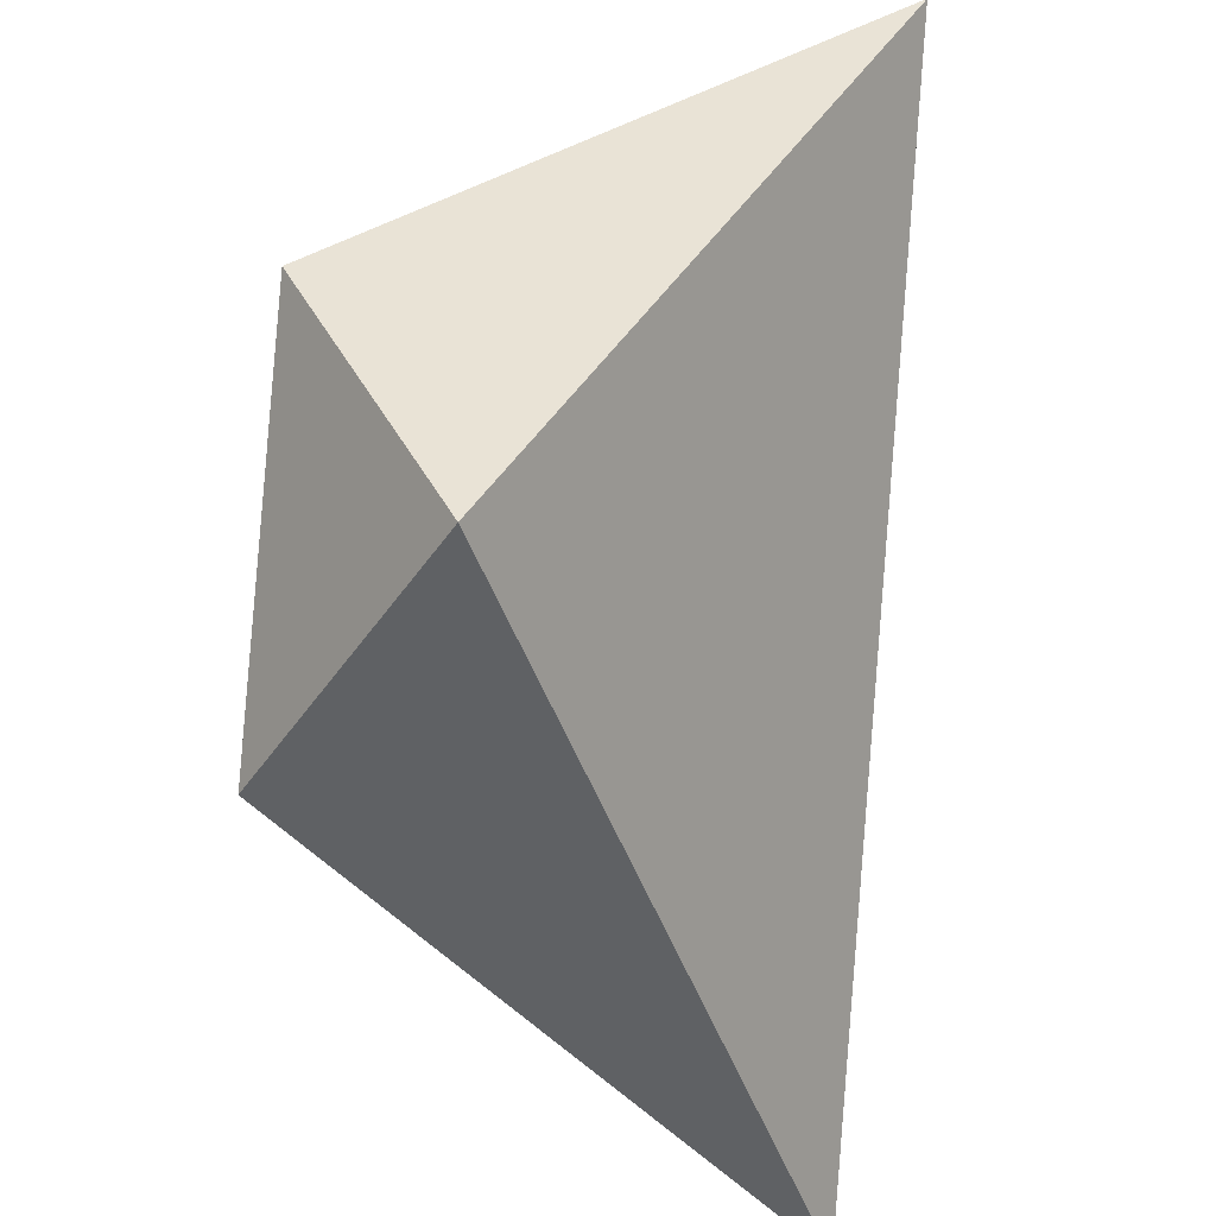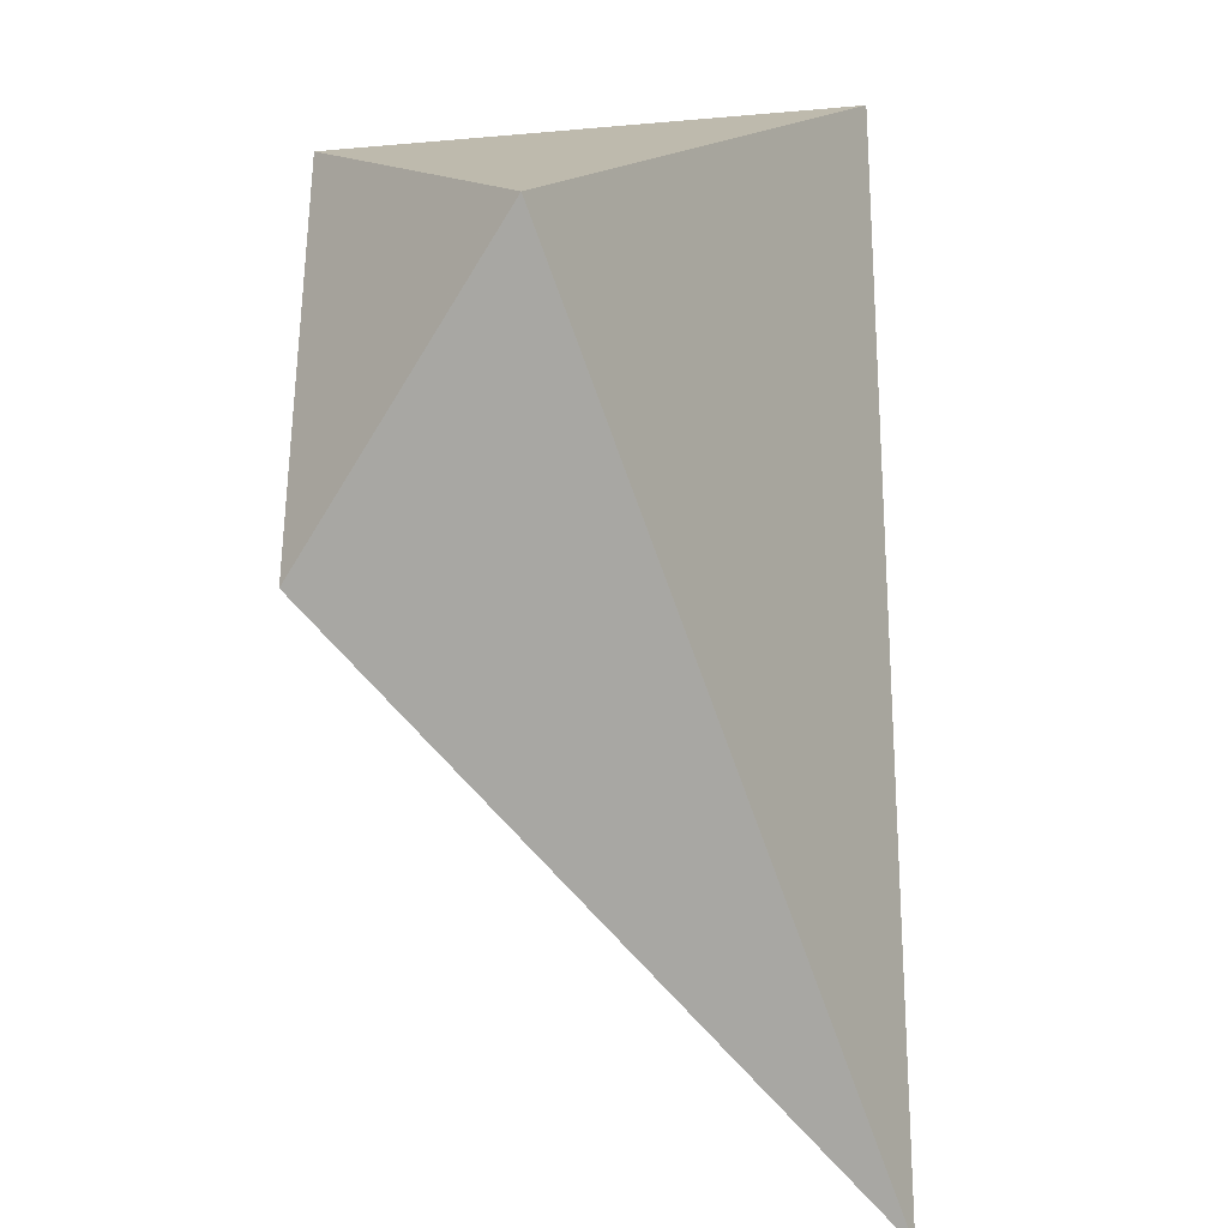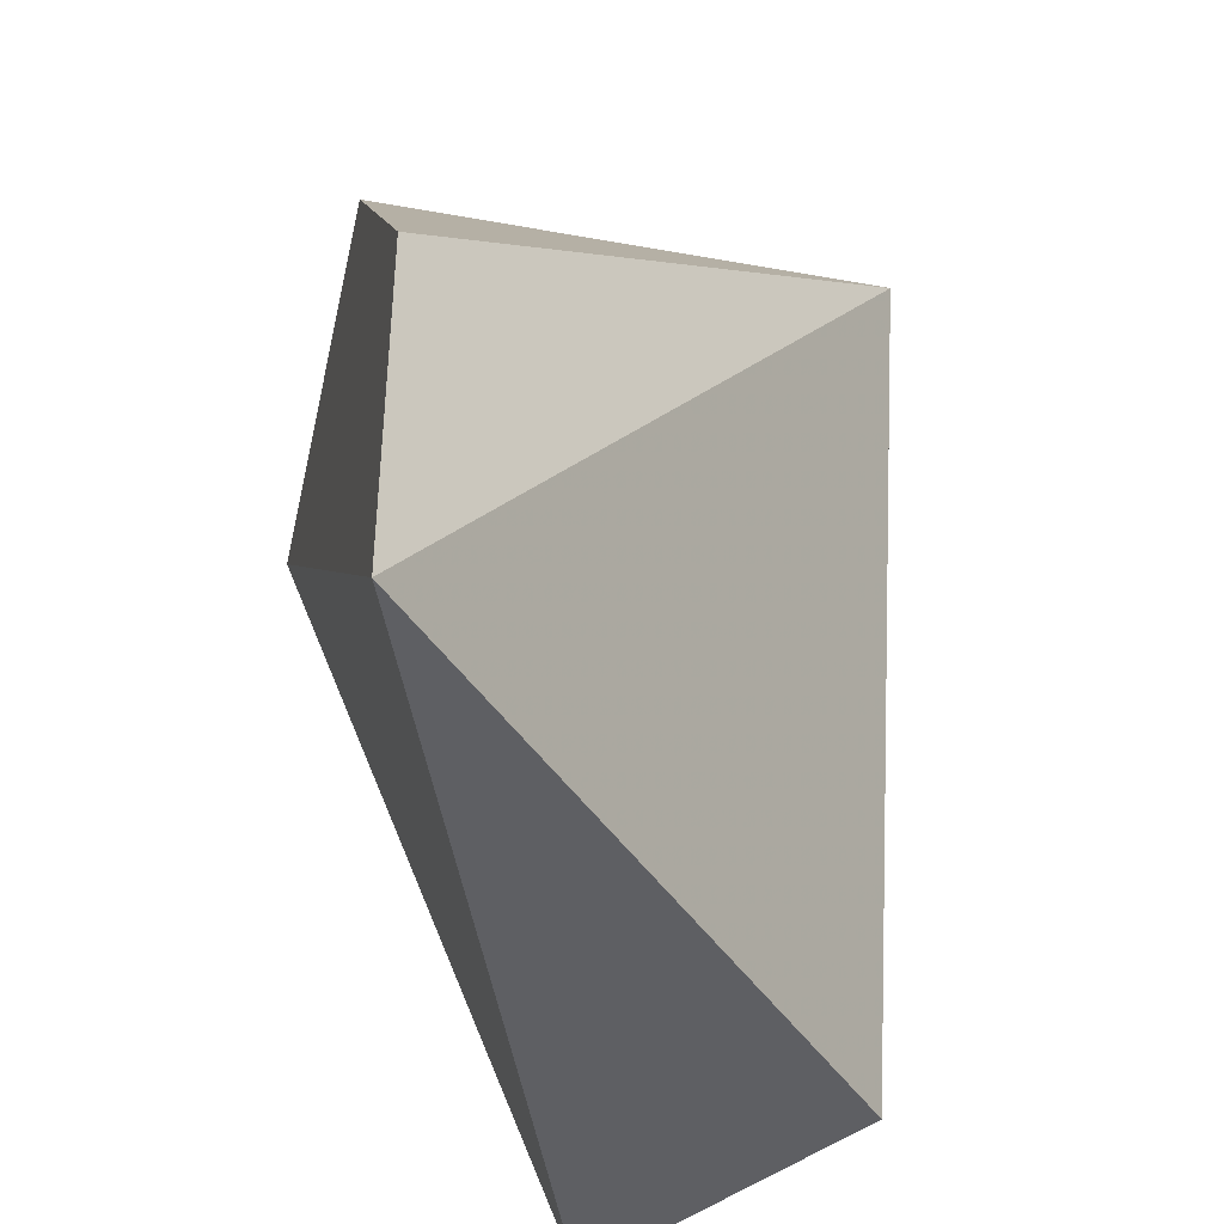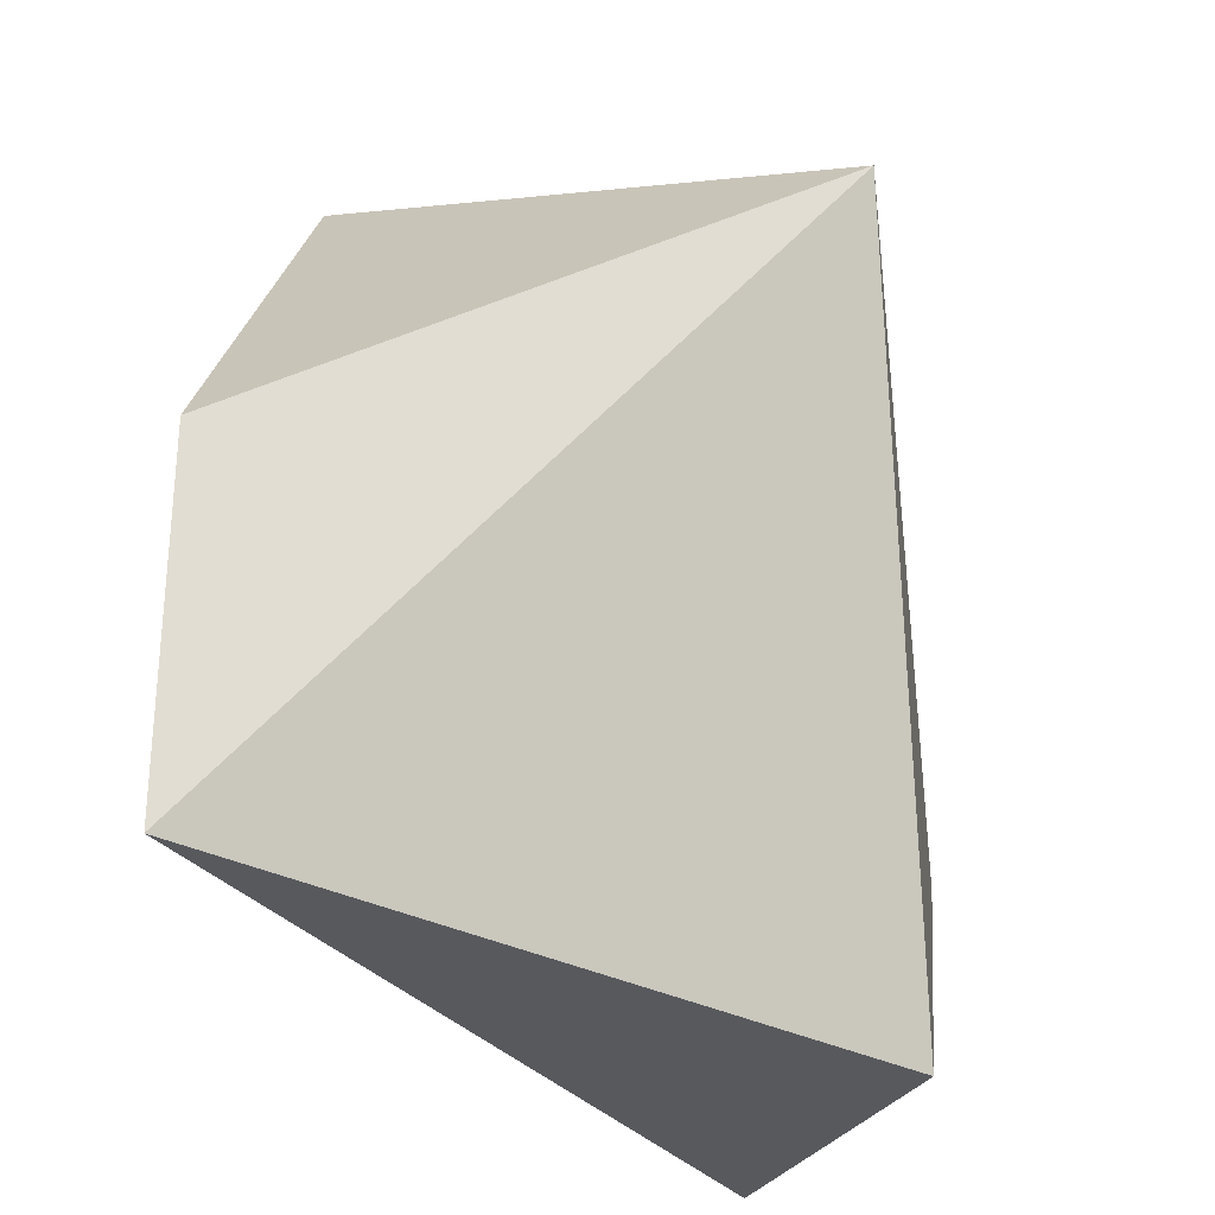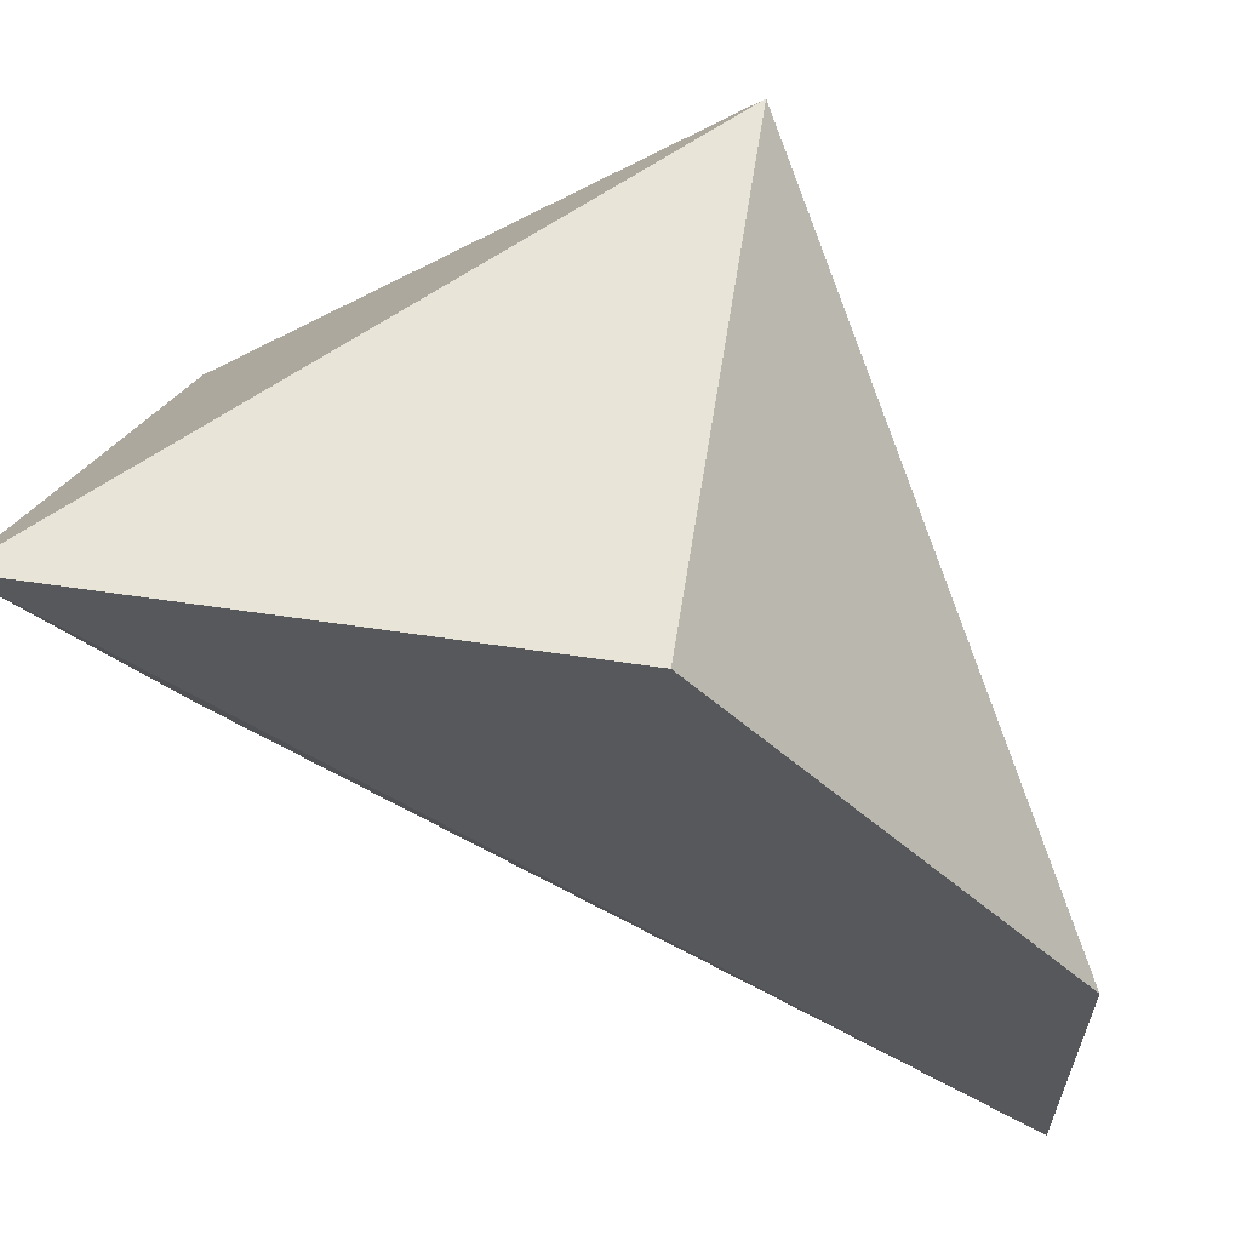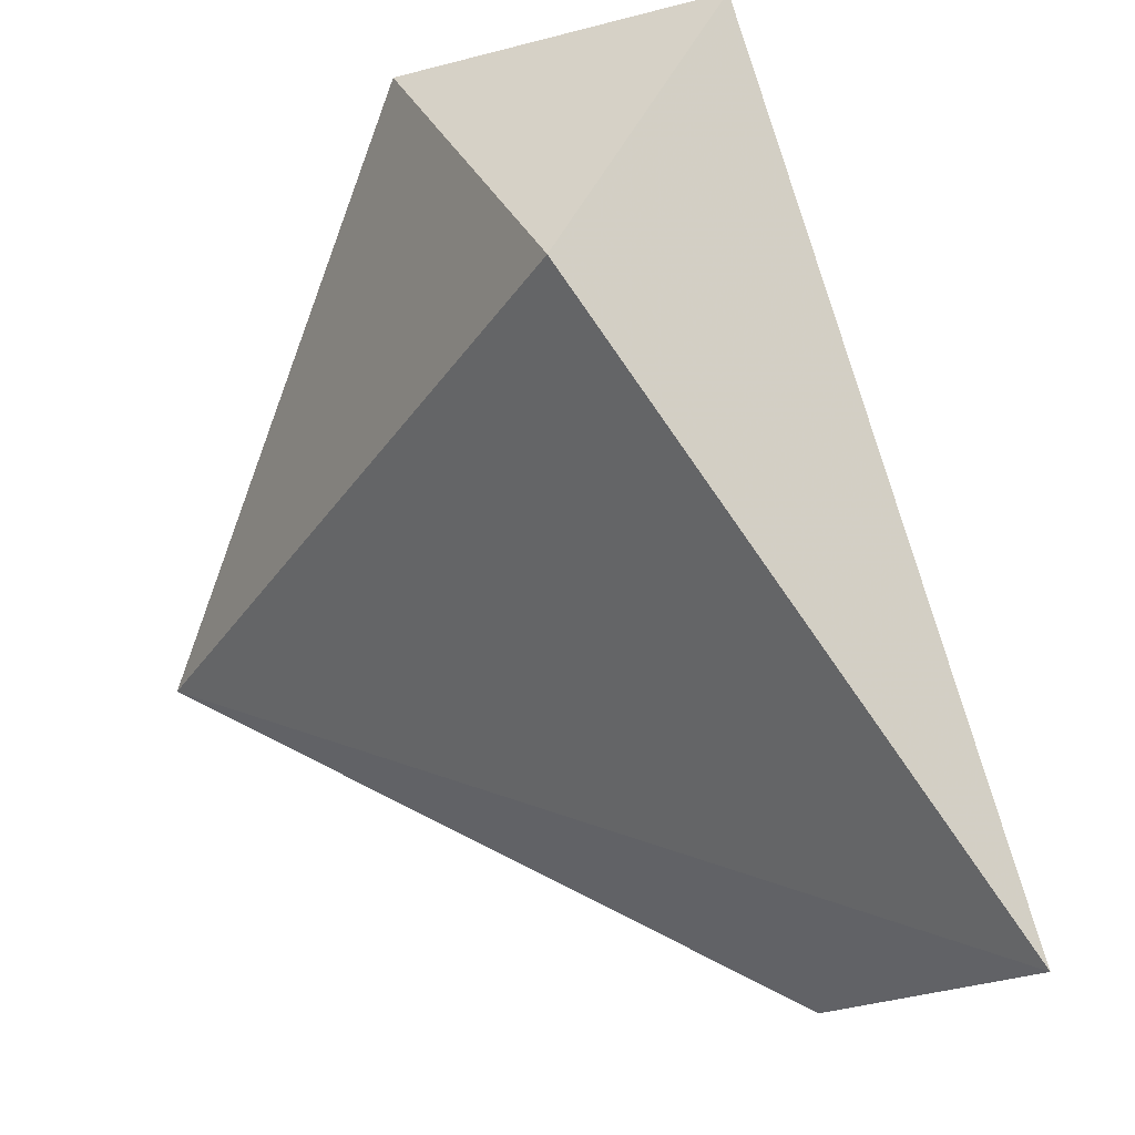
<metadata>
{"format":"obj","ext":"obj","renderer":"f3d","projection":"perspective","resolution":1024,"background":"white","views":[{"elev":42.3,"azim":6.4,"up":"+Z"},{"elev":15.4,"azim":0.7,"up":"+Z"},{"elev":-41.6,"azim":167.6,"up":"+Y"},{"elev":-29.2,"azim":-171.5,"up":"+Y"},{"elev":60.4,"azim":98.8,"up":"+Y"},{"elev":-17.3,"azim":-30.7,"up":"+Z"}]}
</metadata>
<code>
v 0.2333 0.3839 0.06637
v 0.2333 0.3475 0.02639
v 0.2333 0.3631 0.02639
v 0.2099 0.3475 0.0523
v 0.2186 0.3475 0.06637
v 0.2099 0.3839 0.04294
v 0.2333 0.3839 0.04294
v 0.2099 0.3613 0.06637
f 1 2 3
f 5 2 1
f 5 4 2
f 6 3 2
f 6 2 4
f 7 6 1
f 7 1 3
f 7 3 6
f 8 5 1
f 8 1 6
f 8 6 4
f 8 4 5

</code>
